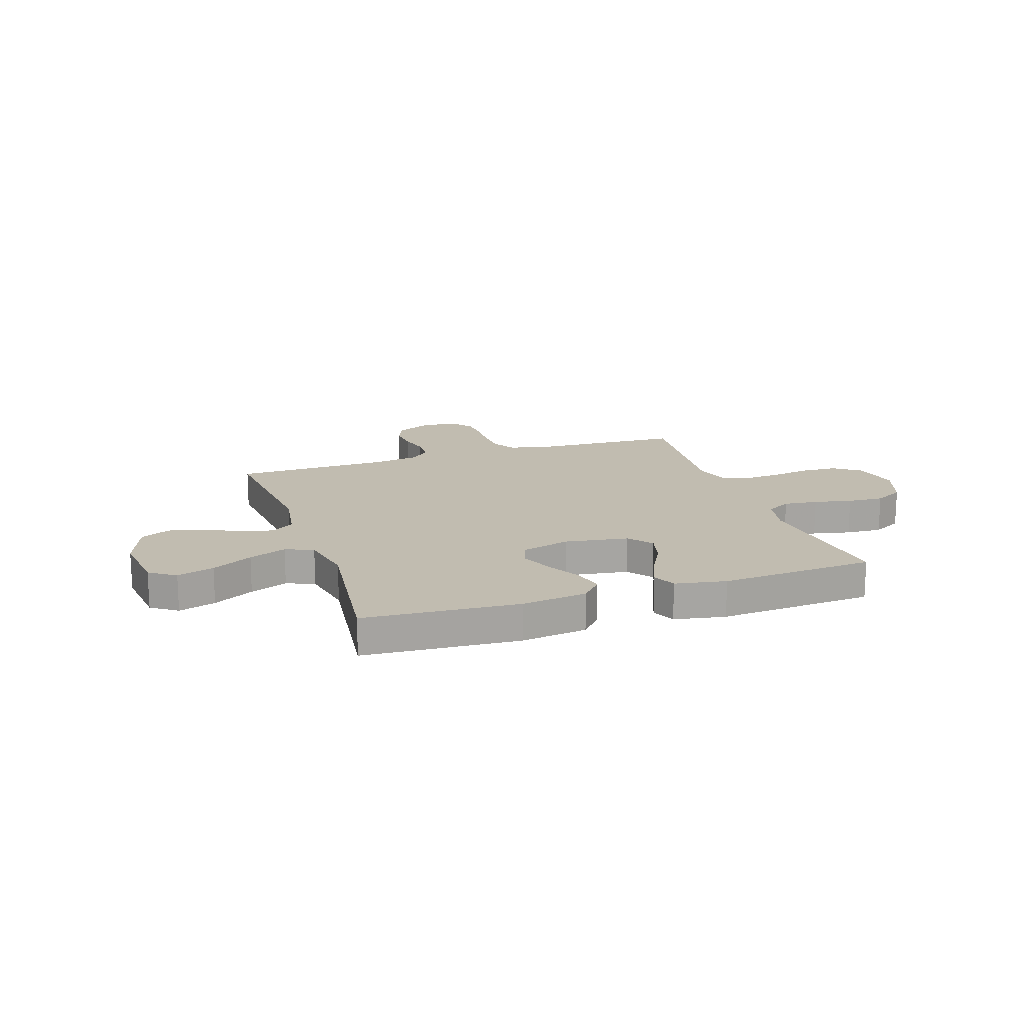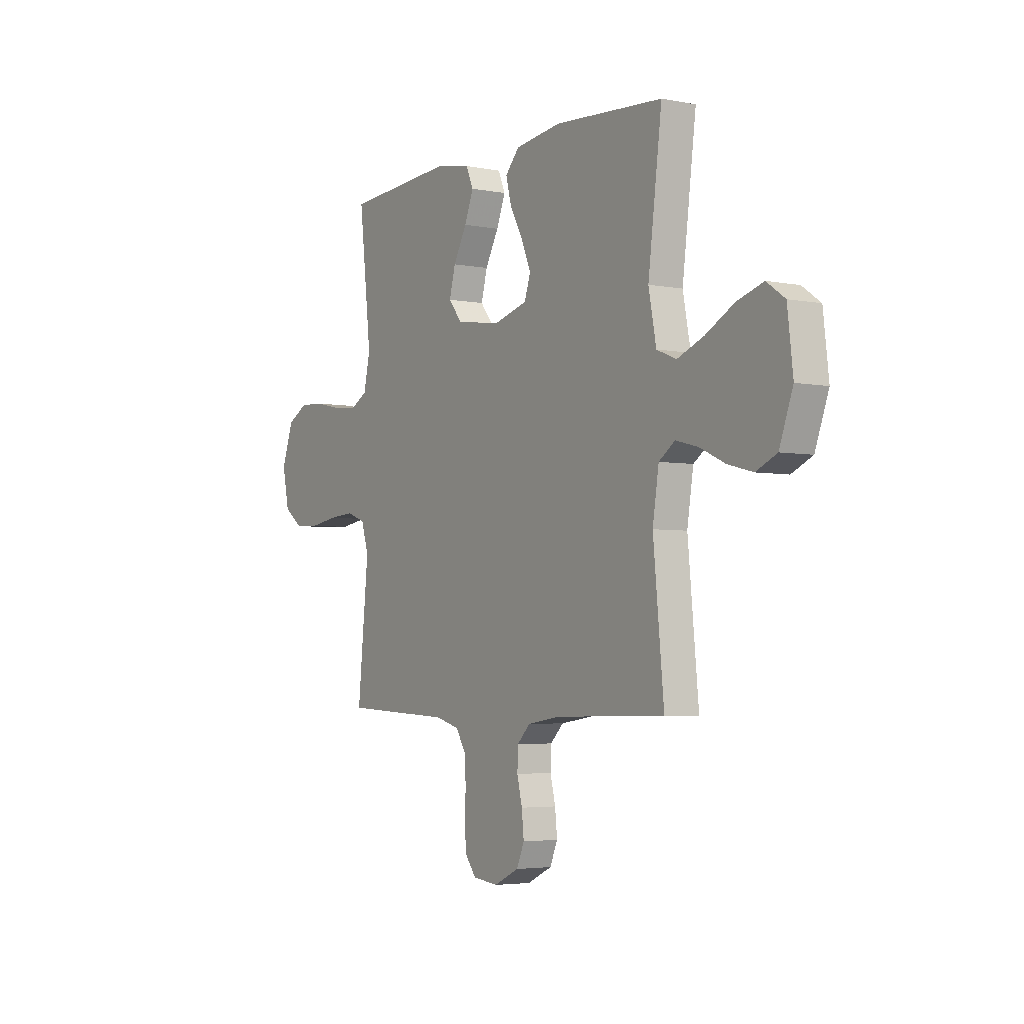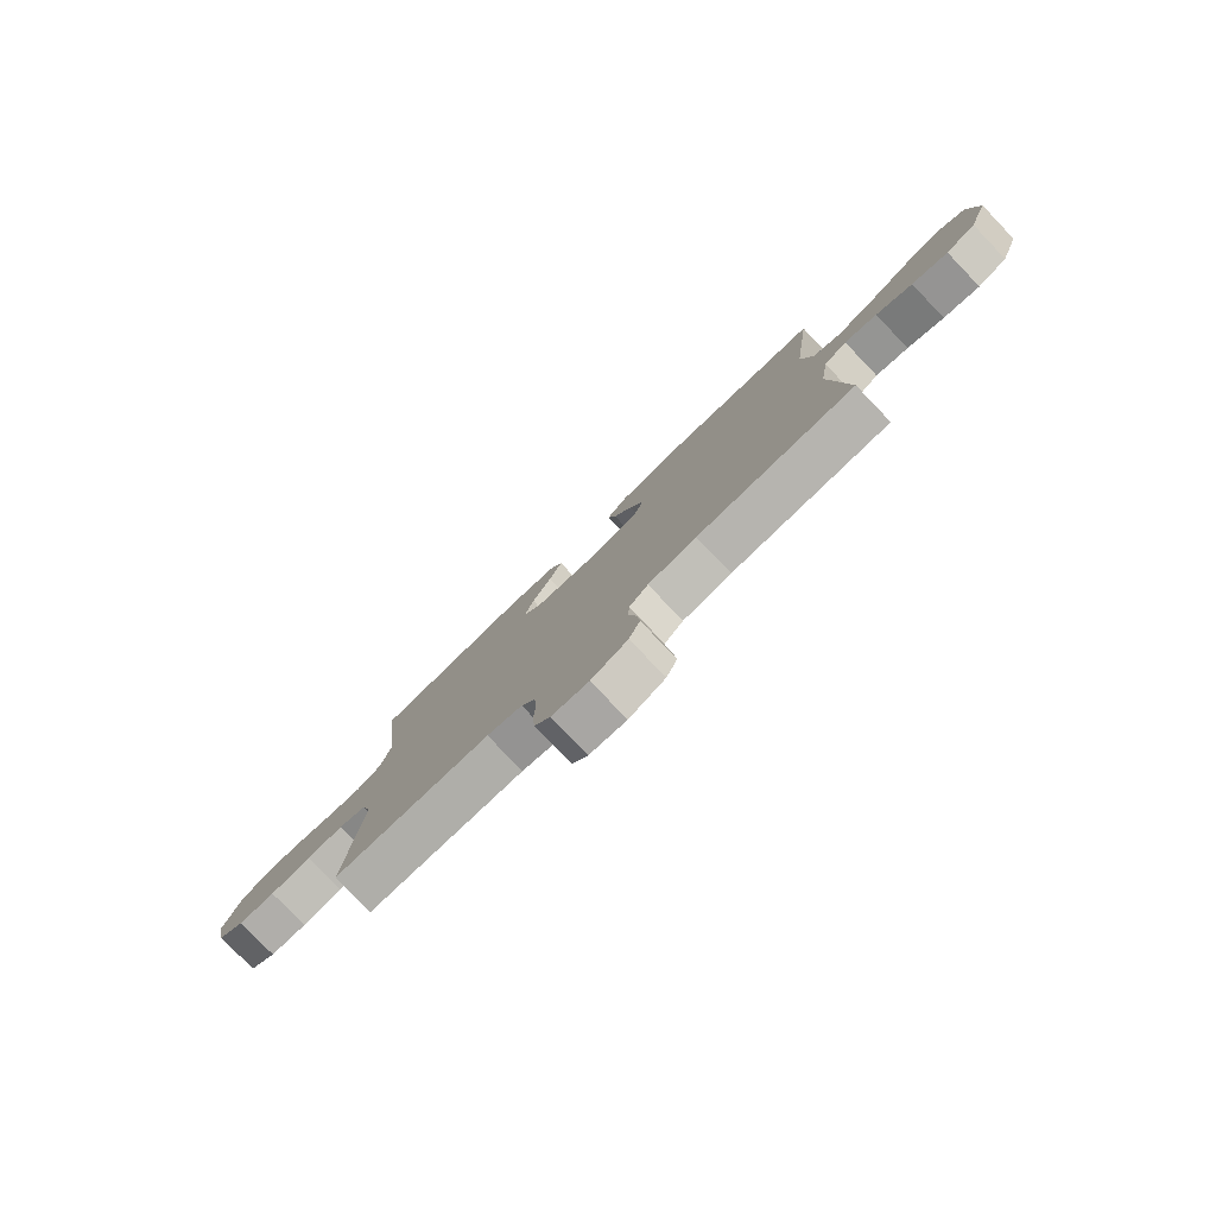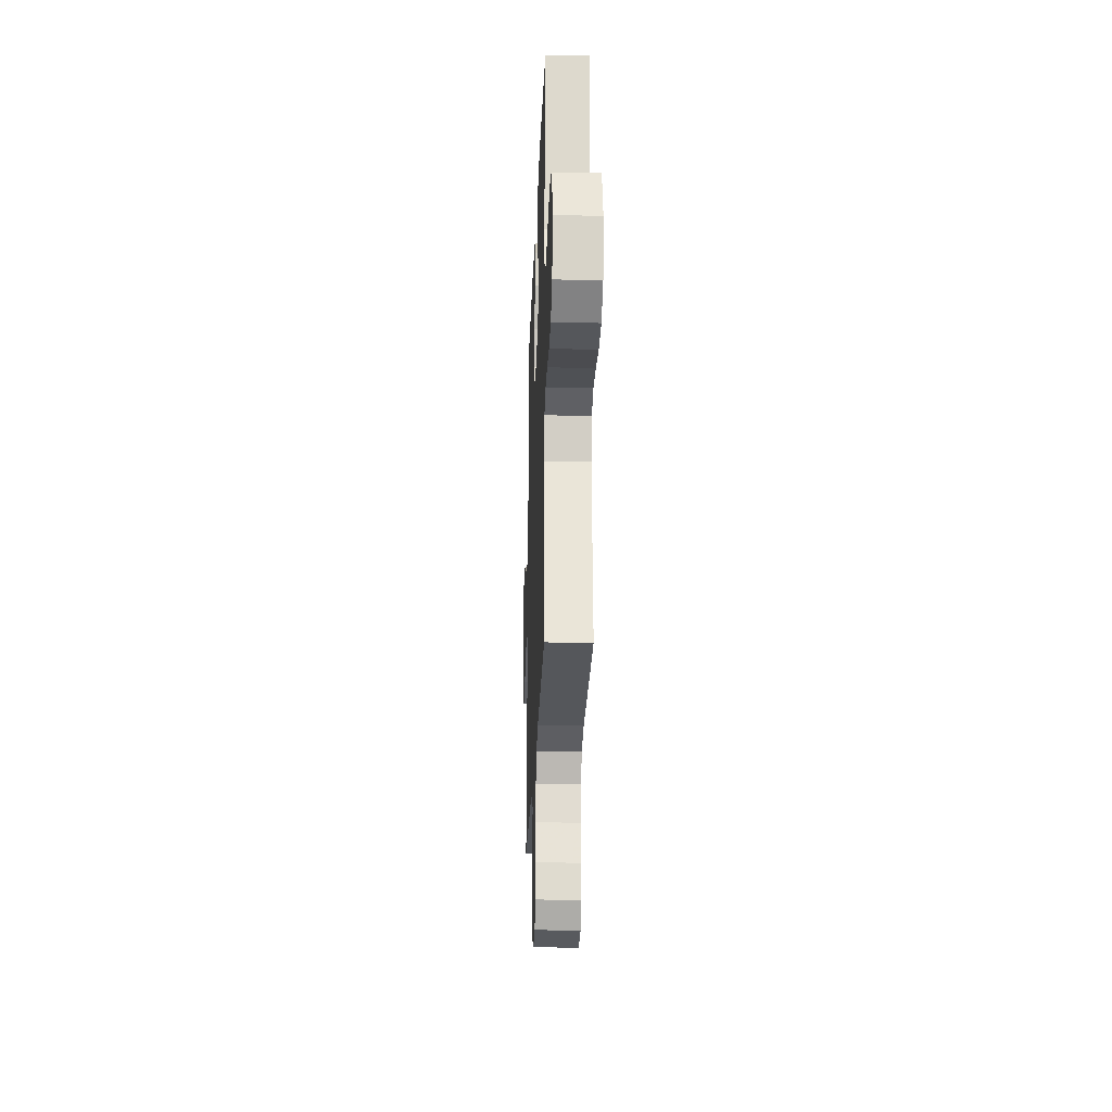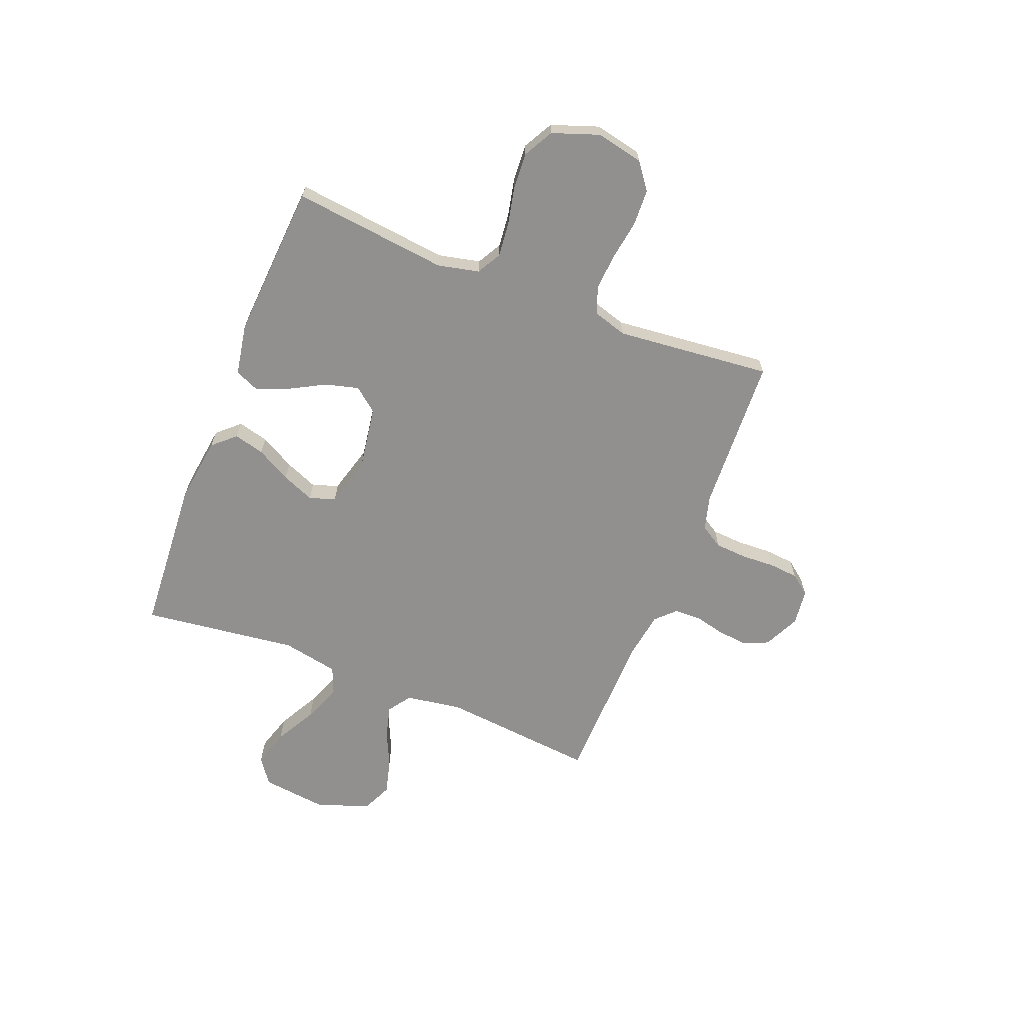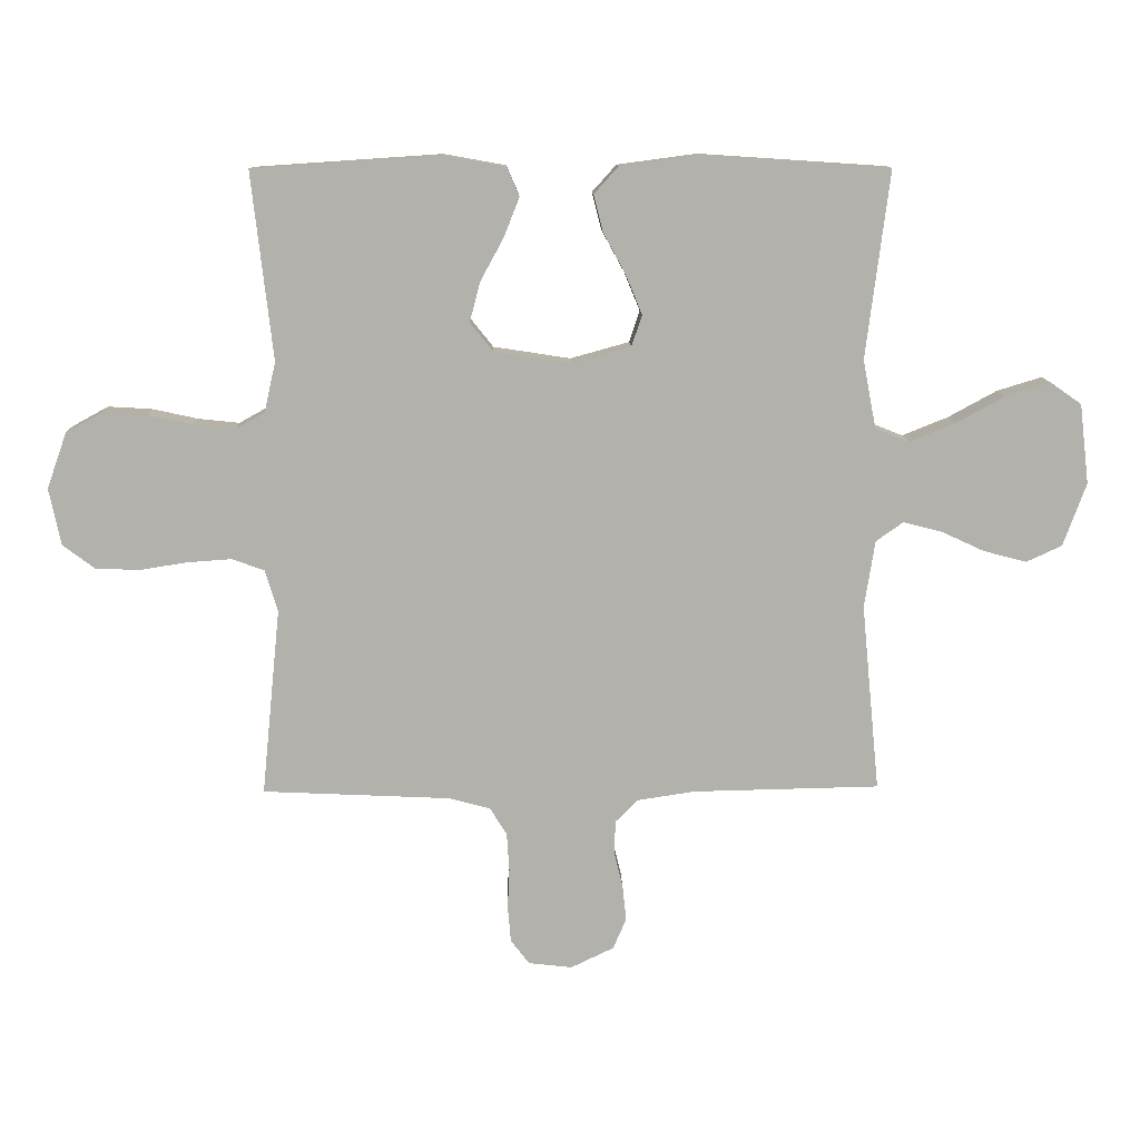
<metadata>
{"format":"obj","ext":"obj","renderer":"f3d","projection":"perspective","resolution":1024,"background":"white","views":[{"elev":16.6,"azim":-18.5,"up":"+Y"},{"elev":-4.0,"azim":-122.9,"up":"+Z"},{"elev":-79.7,"azim":-136.1,"up":"+Z"},{"elev":-24.1,"azim":87.9,"up":"+Z"},{"elev":-65.7,"azim":68.4,"up":"+Y"},{"elev":11.3,"azim":178.3,"up":"+Z"}]}
</metadata>
<code>
v -0.5 0.07 -0.5
v -0.471 0.07 -0.2
v -0.488 0.07 -0.092
v -0.532 0.07 -0.061
v -0.594 0.07 -0.077
v -0.663 0.07 -0.109
v -0.732 0.07 -0.127
v -0.789 0.07 -0.101
v -0.826 0.07 0
v -0.811 0.07 0.128
v -0.761 0.07 0.163
v -0.689 0.07 0.141
v -0.61 0.07 0.098
v -0.537 0.07 0.069
v -0.483 0.07 0.091
v -0.462 0.07 0.2
v -0.5 0.07 0.5
v -0.2 0.07 0.52
v -0.073 0.07 0.503
v -0.034 0.07 0.46
v -0.049 0.07 0.401
v -0.085 0.07 0.335
v -0.111 0.07 0.272
v -0.094 0.07 0.222
v 0 0.07 0.196
v 0.123 0.07 0.215
v 0.16 0.07 0.261
v 0.143 0.07 0.325
v 0.106 0.07 0.393
v 0.081 0.07 0.456
v 0.101 0.07 0.502
v 0.2 0.07 0.52
v 0.5 0.07 0.5
v 0.466 0.07 0.2
v 0.484 0.07 0.12
v 0.531 0.07 0.094
v 0.597 0.07 0.101
v 0.67 0.07 0.117
v 0.74 0.07 0.121
v 0.797 0.07 0.09
v 0.829 0.07 0
v 0.81 0.07 -0.091
v 0.759 0.07 -0.129
v 0.689 0.07 -0.132
v 0.612 0.07 -0.12
v 0.542 0.07 -0.115
v 0.49 0.07 -0.134
v 0.47 0.07 -0.2
v 0.5 0.07 -0.5
v 0.2 0.07 -0.514
v 0.133 0.07 -0.532
v 0.106 0.07 -0.576
v 0.102 0.07 -0.637
v 0.105 0.07 -0.702
v 0.1 0.07 -0.759
v 0.07 0.07 -0.798
v 0 0.07 -0.806
v -0.069 0.07 -0.773
v -0.09 0.07 -0.724
v -0.084 0.07 -0.666
v -0.07 0.07 -0.608
v -0.072 0.07 -0.556
v -0.108 0.07 -0.52
v -0.2 0.07 -0.506
v -0.5 0 -0.5
v -0.471 0 -0.2
v -0.488 0 -0.092
v -0.532 0 -0.061
v -0.594 0 -0.077
v -0.663 0 -0.109
v -0.732 0 -0.127
v -0.789 0 -0.101
v -0.826 0 0
v -0.811 0 0.128
v -0.761 0 0.163
v -0.689 0 0.141
v -0.61 0 0.098
v -0.537 0 0.069
v -0.483 0 0.091
v -0.462 0 0.2
v -0.5 0 0.5
v -0.2 0 0.52
v -0.073 0 0.503
v -0.034 0 0.46
v -0.049 0 0.401
v -0.085 0 0.335
v -0.111 0 0.272
v -0.094 0 0.222
v 0 0 0.196
v 0.123 0 0.215
v 0.16 0 0.261
v 0.143 0 0.325
v 0.106 0 0.393
v 0.081 0 0.456
v 0.101 0 0.502
v 0.2 0 0.52
v 0.5 0 0.5
v 0.466 0 0.2
v 0.484 0 0.12
v 0.531 0 0.094
v 0.597 0 0.101
v 0.67 0 0.117
v 0.74 0 0.121
v 0.797 0 0.09
v 0.829 0 0
v 0.81 0 -0.091
v 0.759 0 -0.129
v 0.689 0 -0.132
v 0.612 0 -0.12
v 0.542 0 -0.115
v 0.49 0 -0.134
v 0.47 0 -0.2
v 0.5 0 -0.5
v 0.2 0 -0.514
v 0.133 0 -0.532
v 0.106 0 -0.576
v 0.102 0 -0.637
v 0.105 0 -0.702
v 0.1 0 -0.759
v 0.07 0 -0.798
v 0 0 -0.806
v -0.069 0 -0.773
v -0.09 0 -0.724
v -0.084 0 -0.666
v -0.07 0 -0.608
v -0.072 0 -0.556
v -0.108 0 -0.52
v -0.2 0 -0.506
f 58 59 60 61
f 56 57 58 61
f 56 61 62
f 53 54 55 56
f 52 53 56 62
f 51 52 62 63
f 48 49 50
f 47 48 50 51
f 42 43 44 45
f 42 45 46
f 41 42 46
f 40 41 46 47
f 37 38 39 40
f 36 37 40 47
f 31 32 33 34
f 31 34 35
f 28 29 30 31
f 27 28 31 35
f 26 27 35 36
f 19 20 21 22
f 19 22 23
f 16 17 18 19
f 15 16 19 23
f 10 11 12 13
f 10 13 14
f 9 10 14
f 8 9 14
f 5 6 7 8
f 4 5 8 14
f 3 4 14 15
f 64 1 2
f 25 26 36 47
f 24 25 47 51
f 24 51 63 64
f 15 23 24 64
f 2 3 15 64
f 125 124 123 122
f 125 122 121 120
f 126 125 120
f 120 119 118 117
f 126 120 117 116
f 127 126 116 115
f 114 113 112
f 115 114 112 111
f 109 108 107 106
f 110 109 106
f 110 106 105
f 111 110 105 104
f 104 103 102 101
f 111 104 101 100
f 98 97 96 95
f 99 98 95
f 95 94 93 92
f 99 95 92 91
f 100 99 91 90
f 86 85 84 83
f 87 86 83
f 83 82 81 80
f 87 83 80 79
f 77 76 75 74
f 78 77 74
f 78 74 73
f 78 73 72
f 72 71 70 69
f 78 72 69 68
f 79 78 68 67
f 66 65 128
f 111 100 90 89
f 115 111 89 88
f 128 127 115 88
f 128 88 87 79
f 128 79 67 66
f 1 65 66 2
f 2 66 67 3
f 3 67 68 4
f 4 68 69 5
f 5 69 70 6
f 6 70 71 7
f 7 71 72 8
f 8 72 73 9
f 9 73 74 10
f 10 74 75 11
f 11 75 76 12
f 12 76 77 13
f 13 77 78 14
f 14 78 79 15
f 15 79 80 16
f 16 80 81 17
f 17 81 82 18
f 18 82 83 19
f 19 83 84 20
f 20 84 85 21
f 21 85 86 22
f 22 86 87 23
f 23 87 88 24
f 24 88 89 25
f 25 89 90 26
f 26 90 91 27
f 27 91 92 28
f 28 92 93 29
f 29 93 94 30
f 30 94 95 31
f 31 95 96 32
f 32 96 97 33
f 33 97 98 34
f 34 98 99 35
f 35 99 100 36
f 36 100 101 37
f 37 101 102 38
f 38 102 103 39
f 39 103 104 40
f 40 104 105 41
f 41 105 106 42
f 42 106 107 43
f 43 107 108 44
f 44 108 109 45
f 45 109 110 46
f 46 110 111 47
f 47 111 112 48
f 48 112 113 49
f 49 113 114 50
f 50 114 115 51
f 51 115 116 52
f 52 116 117 53
f 53 117 118 54
f 54 118 119 55
f 55 119 120 56
f 56 120 121 57
f 57 121 122 58
f 58 122 123 59
f 59 123 124 60
f 60 124 125 61
f 61 125 126 62
f 62 126 127 63
f 63 127 128 64
f 64 128 65 1

</code>
